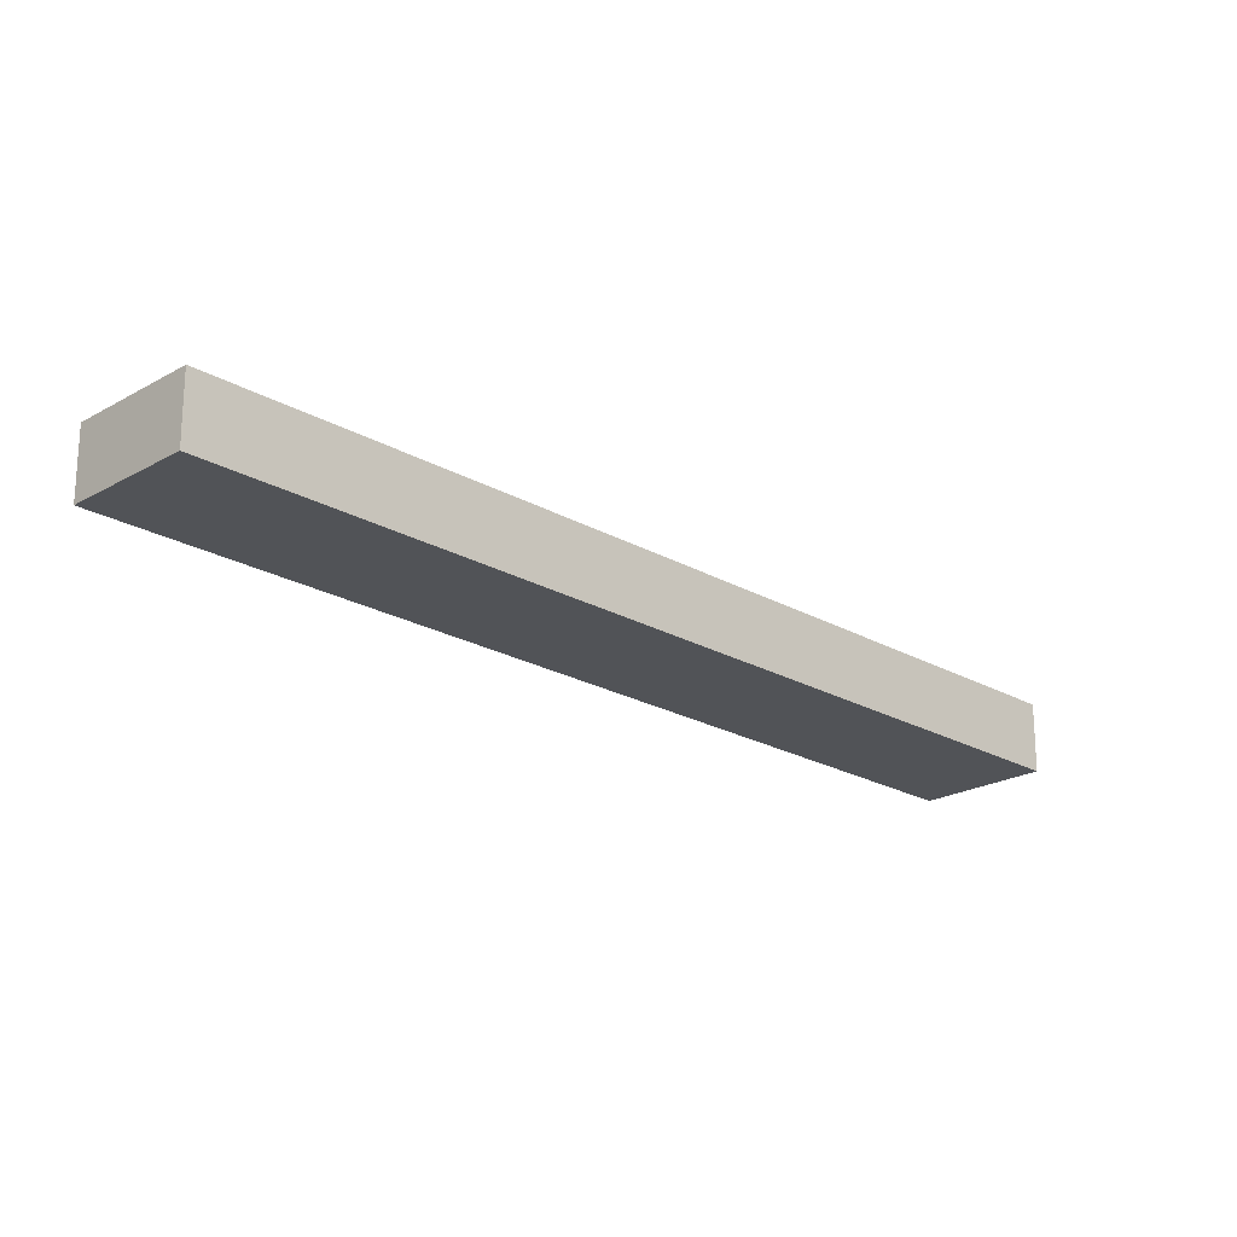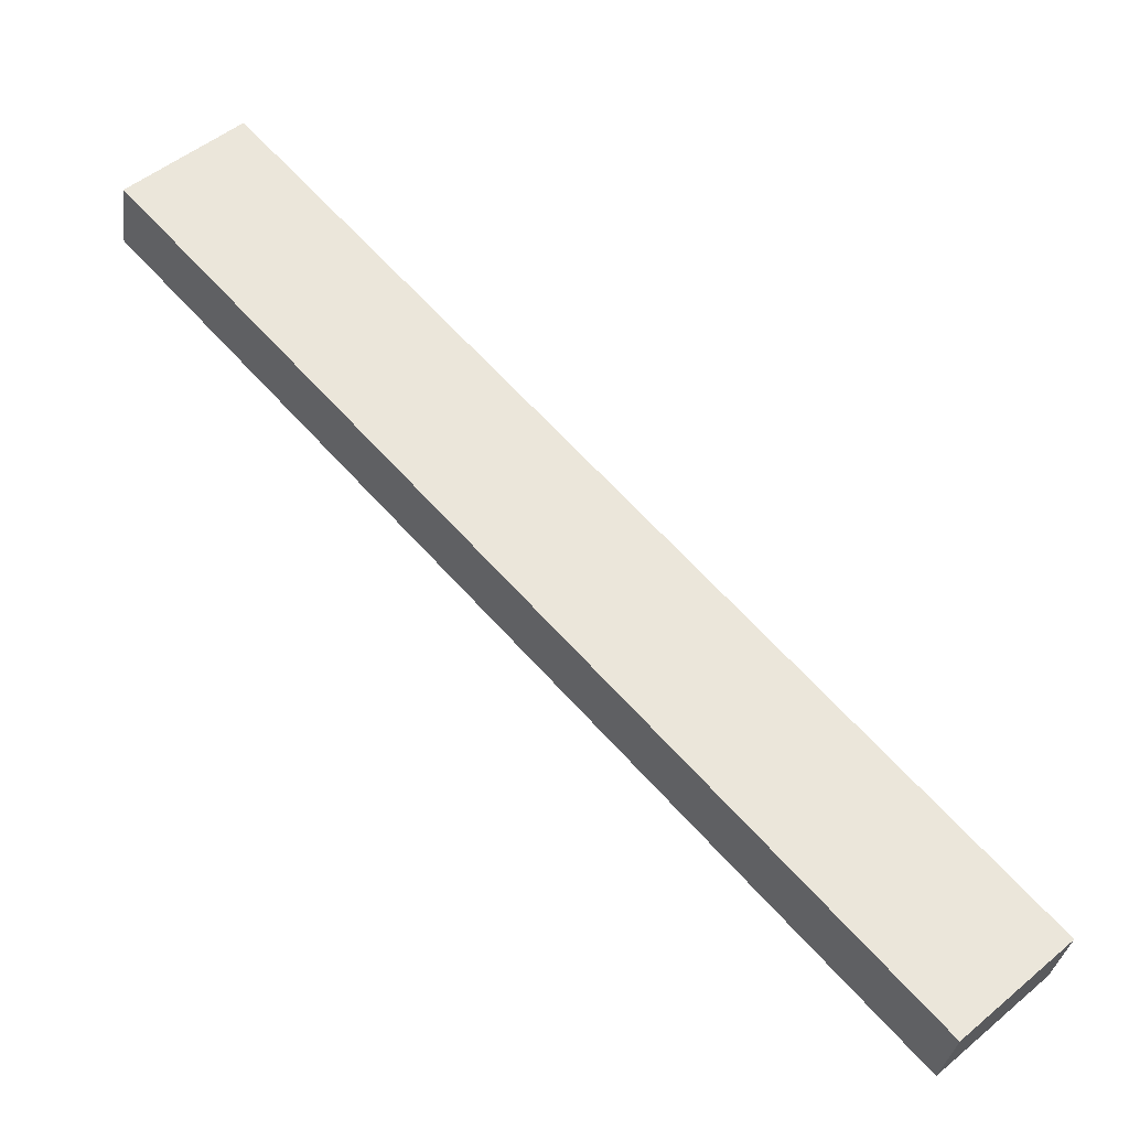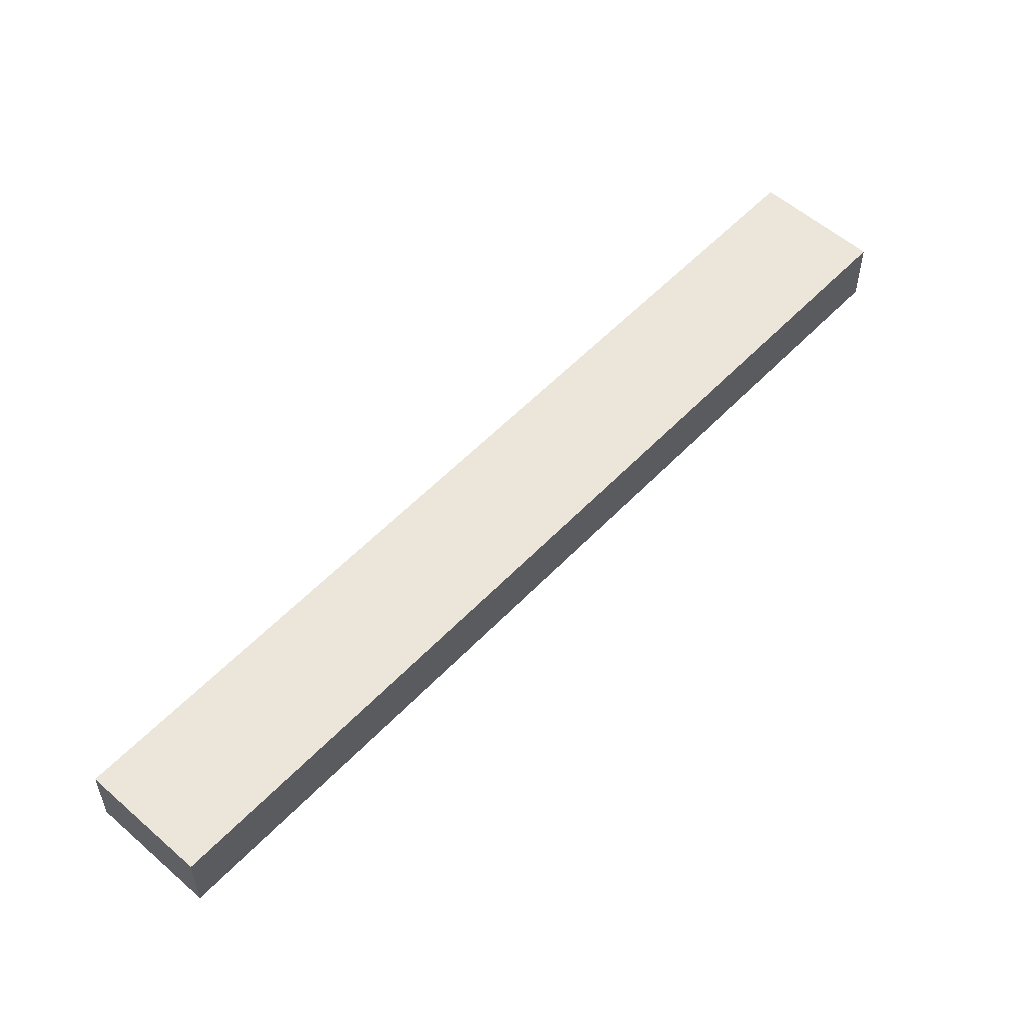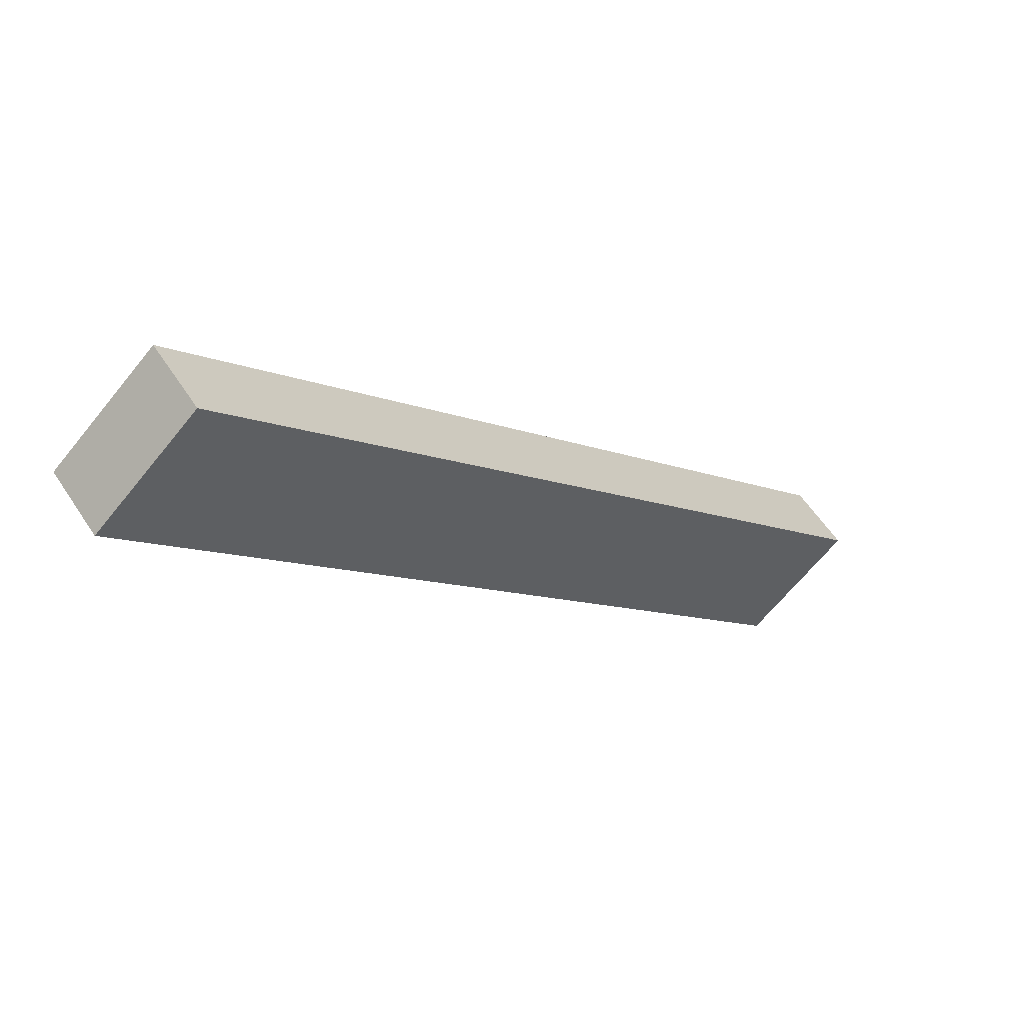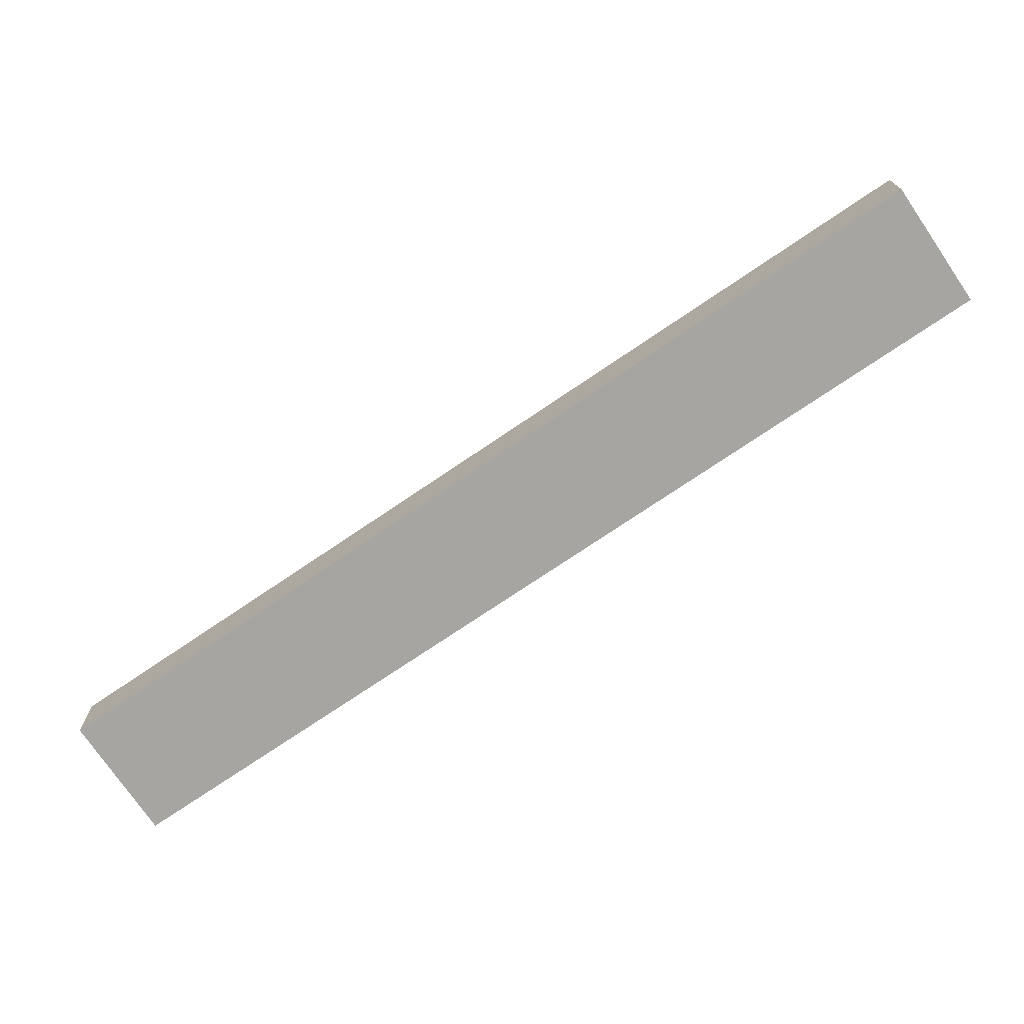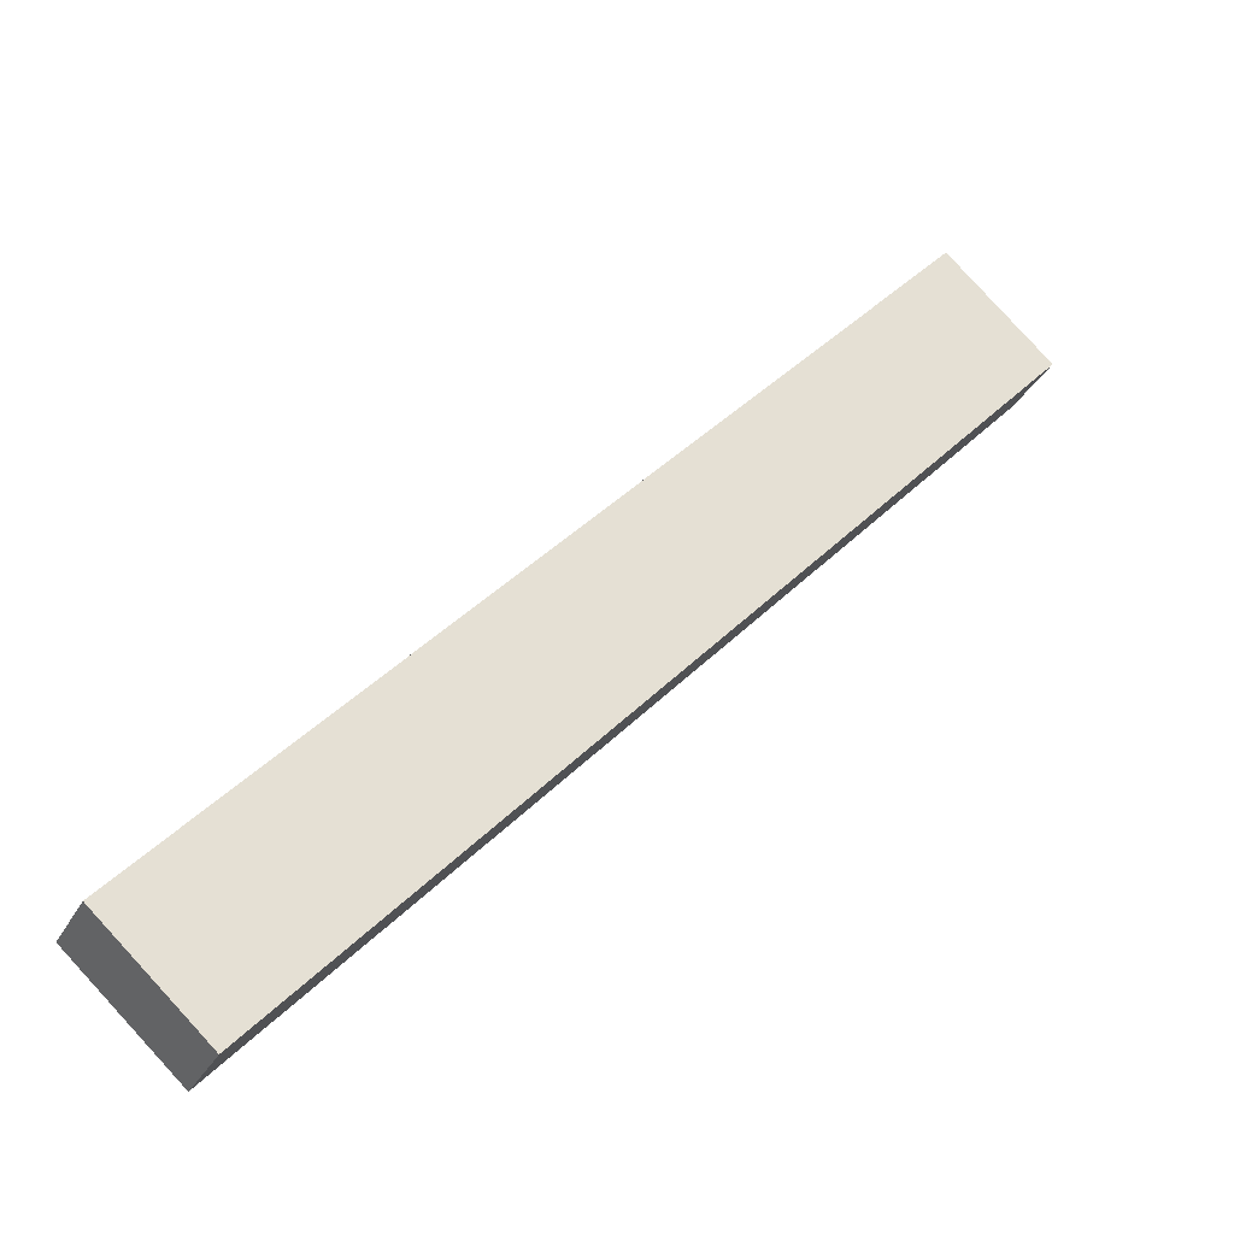
<metadata>
{"format":"obj","ext":"obj","renderer":"f3d","projection":"perspective","resolution":1024,"background":"white","views":[{"elev":-21.9,"azim":-92.5,"up":"+Y"},{"elev":-32.7,"azim":171.9,"up":"+Z"},{"elev":55.6,"azim":85.1,"up":"+Y"},{"elev":56.5,"azim":147.5,"up":"+Z"},{"elev":-73.6,"azim":-13.3,"up":"+Y"},{"elev":-31.3,"azim":-23.7,"up":"+Z"}]}
</metadata>
<code>
v  0 3.248 1.989e-16
v  10.57 3.248 2.229
v  4.638 3.248 -4.247
v  10.57 3.248 11.54
v  37.07 3.248 31.17
v  32.43 3.248 35.42
v  32.43 -2.169e-15 35.42
v  37.07 -1.909e-15 31.17
v  10.57 -1.365e-16 2.229
v  4.638 2.601e-16 -4.247
v  0 0 0
v  10.57 -7.067e-16 11.54
g defaultobject
f 1 2 3
f 2 1 4
f 2 4 5
f 5 4 6
f 7 5 6
f 5 7 8
f 8 2 5
f 2 8 9
f 2 9 3
f 3 9 10
f 10 1 3
f 1 10 11
f 4 7 6
f 7 4 12
f 12 4 1
f 12 1 11
f 9 11 10
f 11 9 12
f 12 9 8
f 12 8 7

</code>
